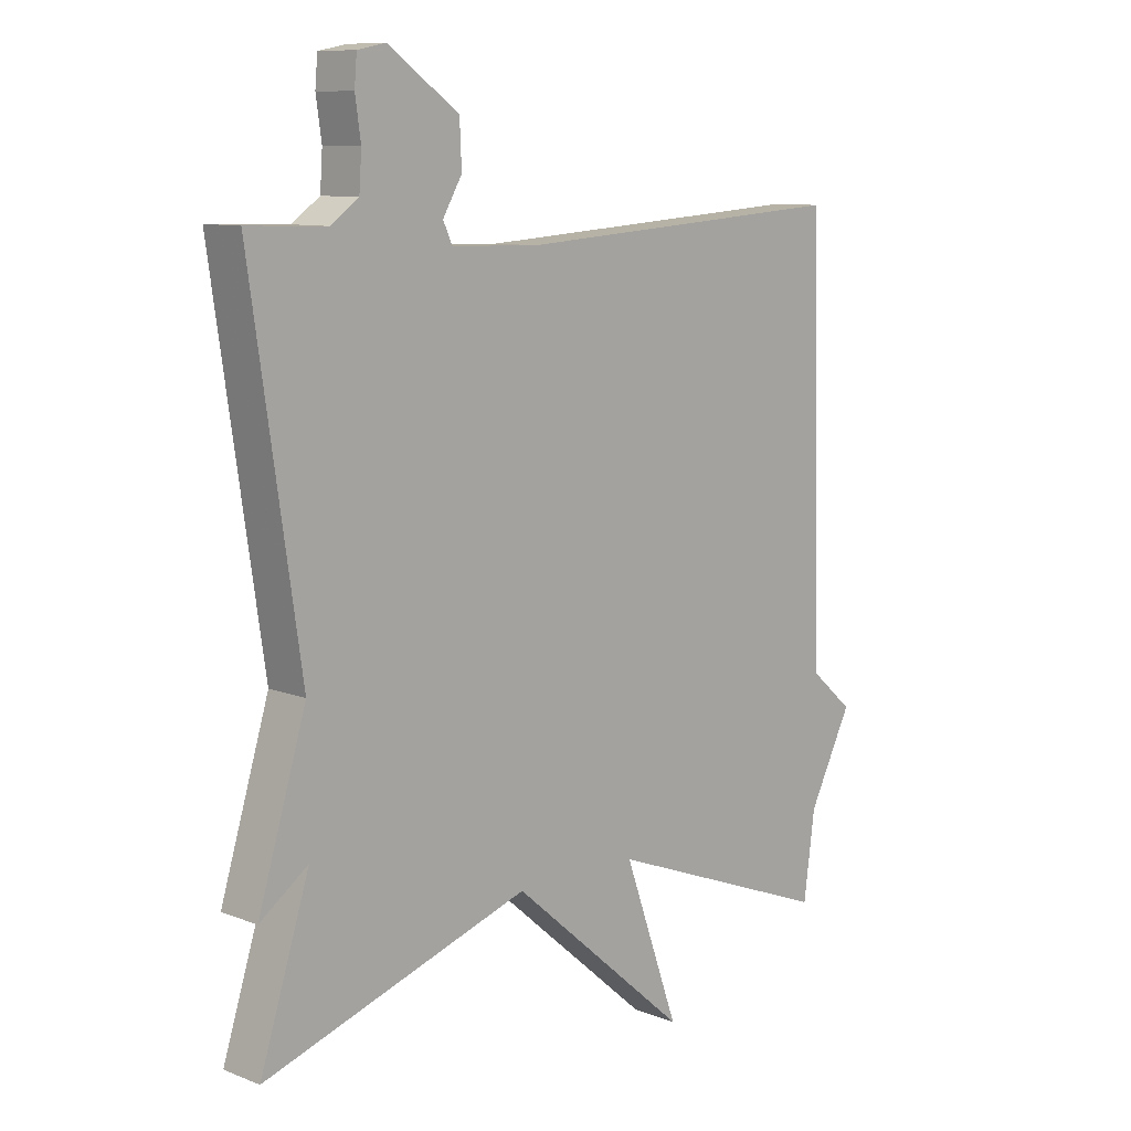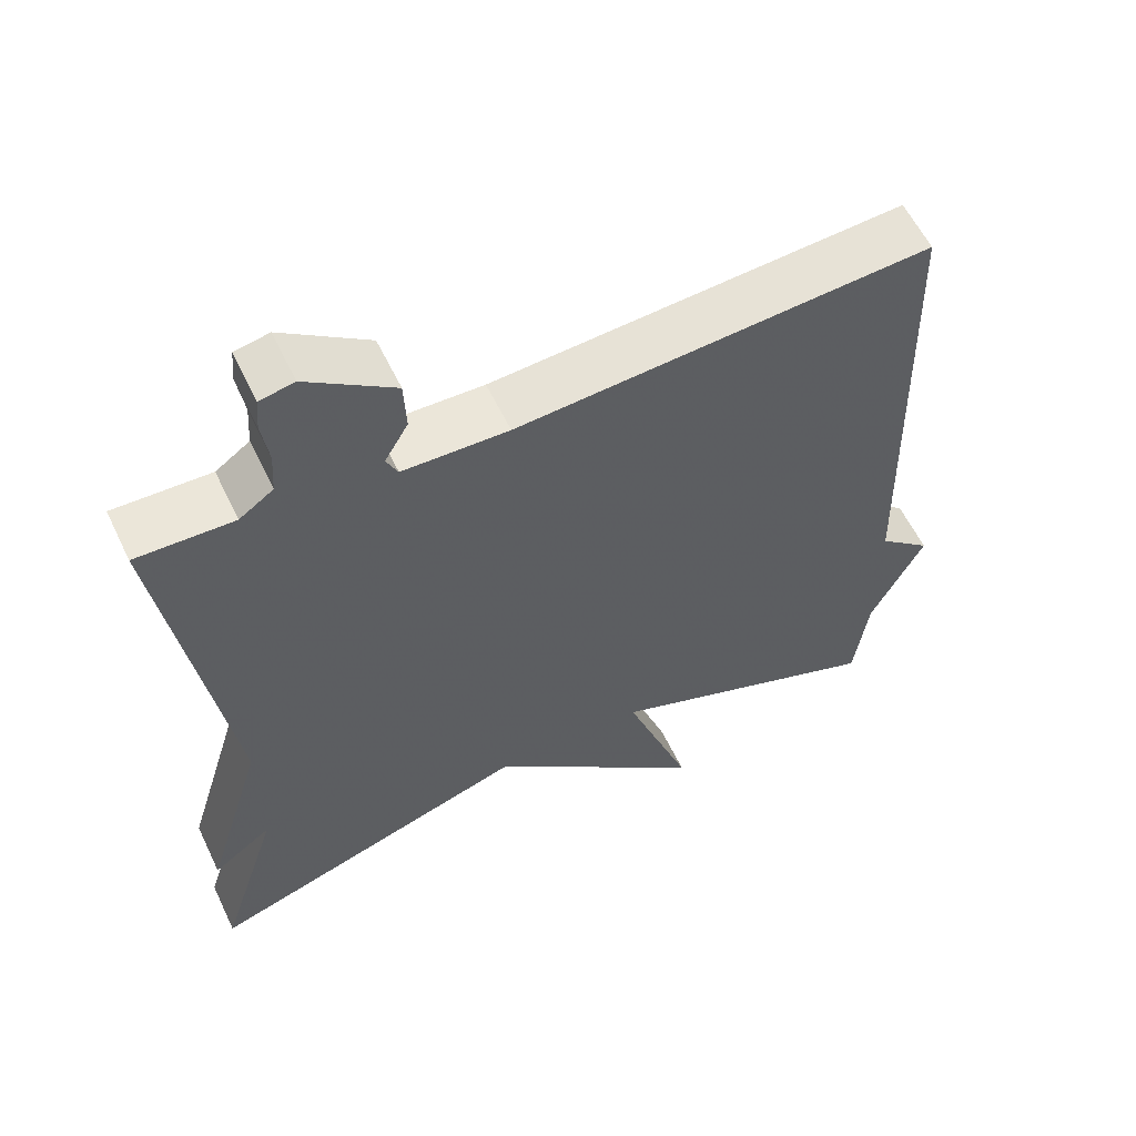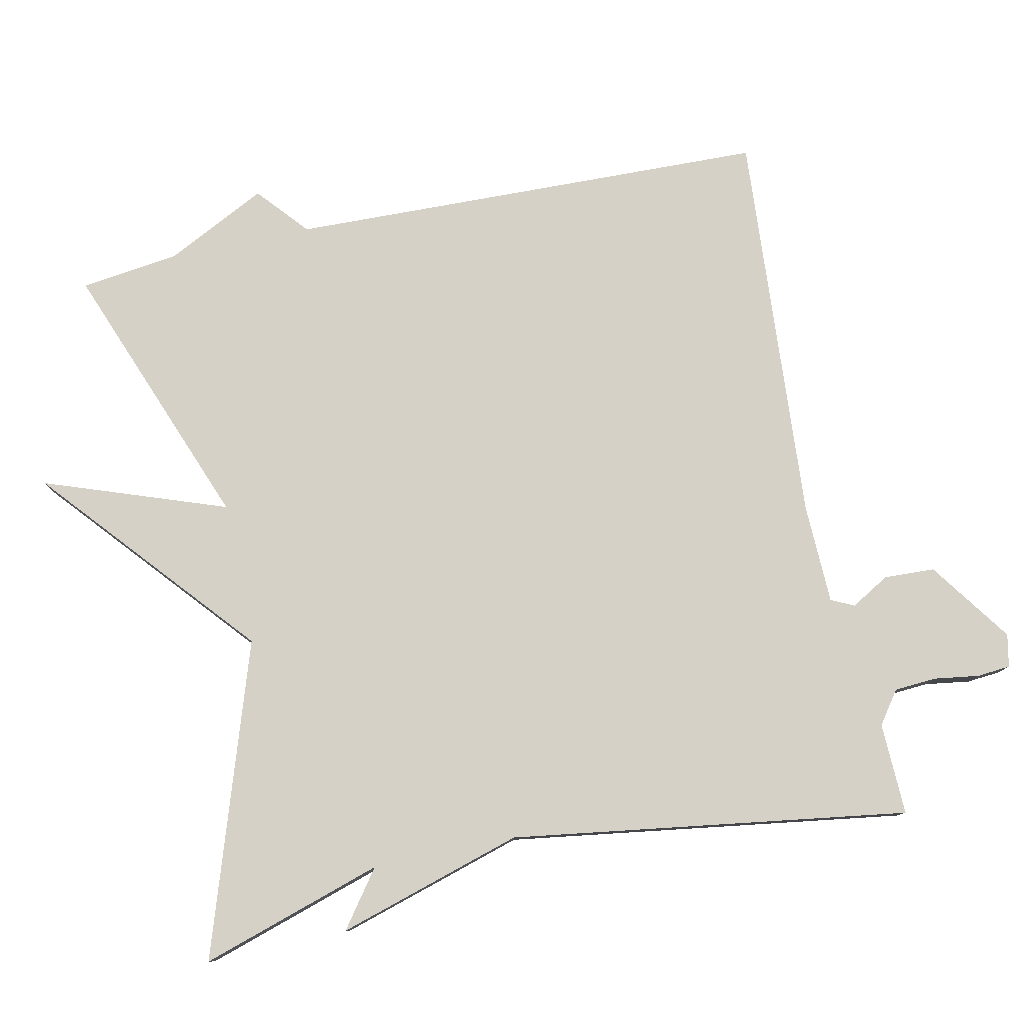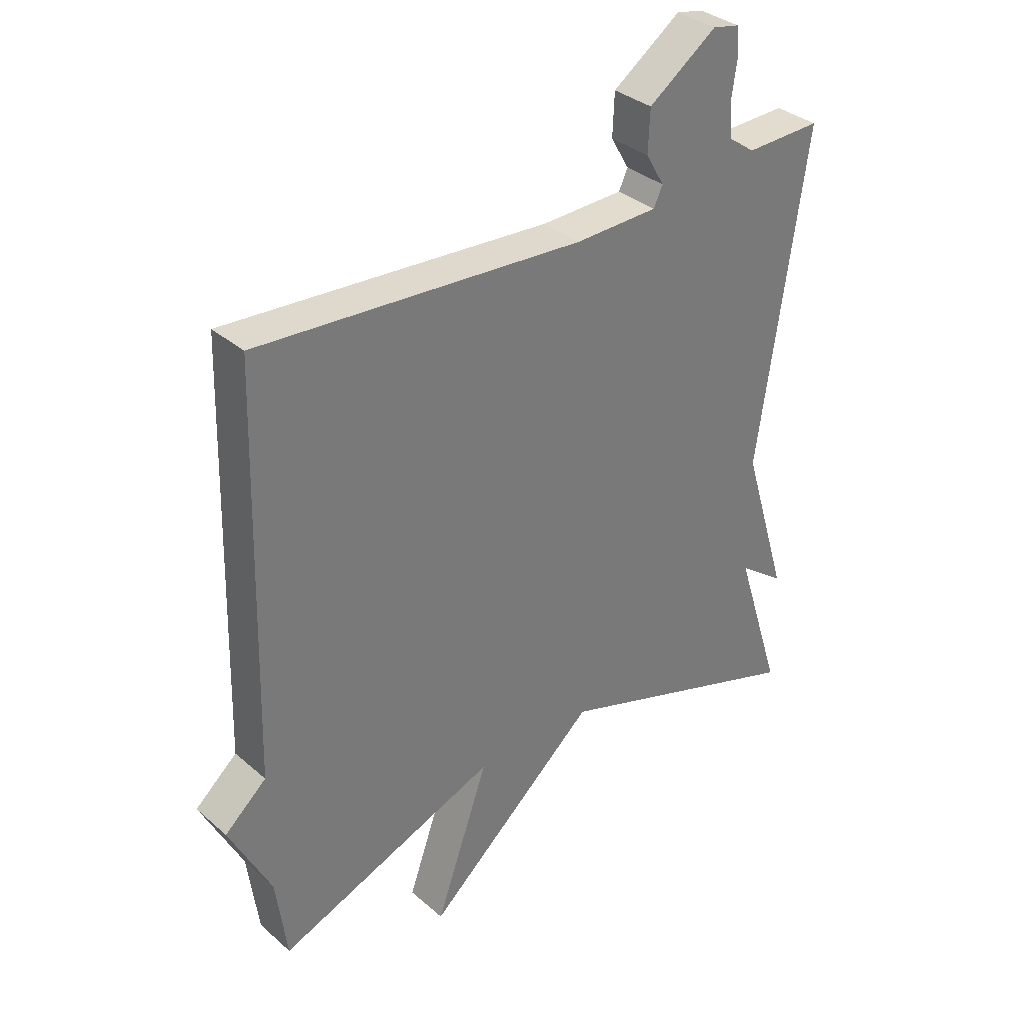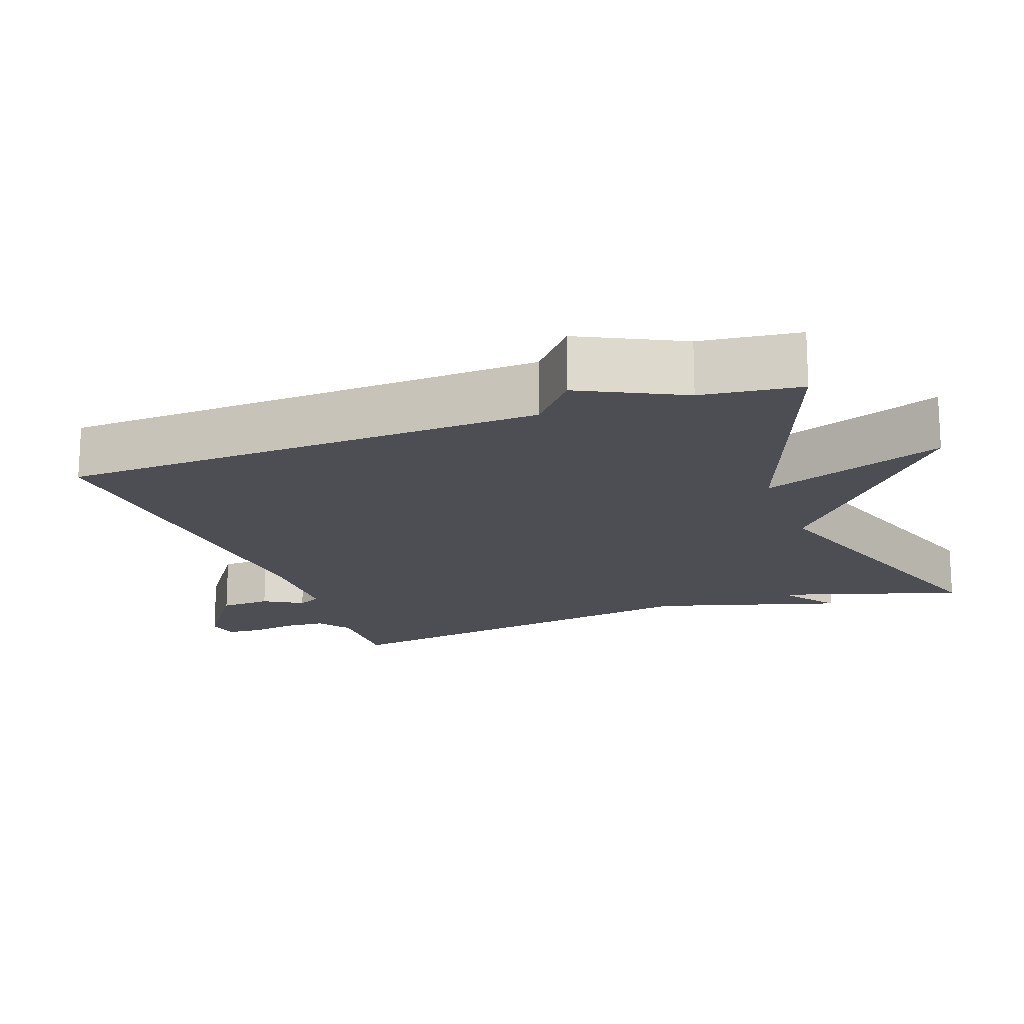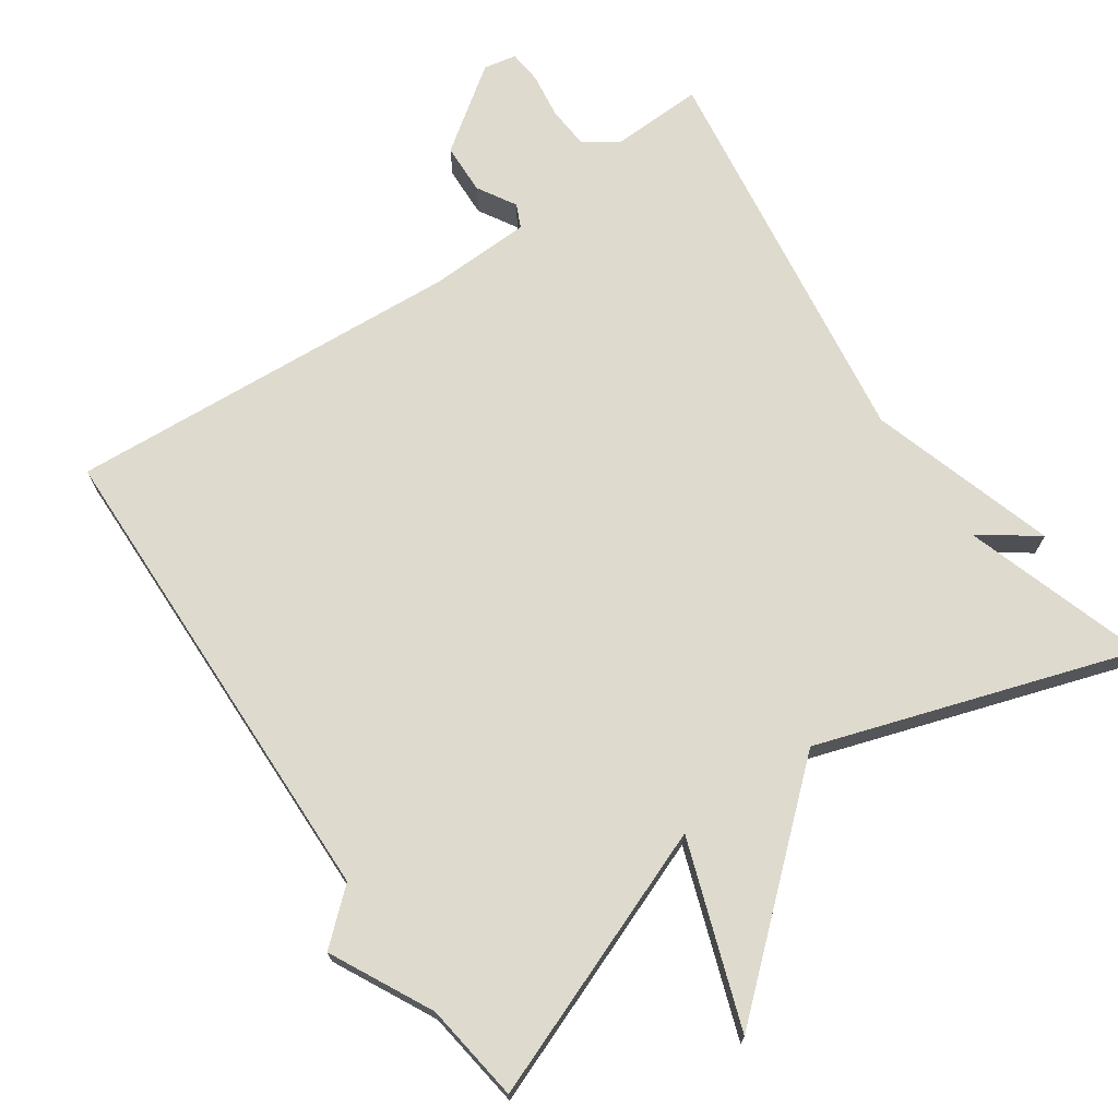
<metadata>
{"format":"obj","ext":"obj","renderer":"f3d","projection":"perspective","resolution":1024,"background":"white","views":[{"elev":9.9,"azim":-45.2,"up":"+Z"},{"elev":58.7,"azim":-25.5,"up":"+Z"},{"elev":79.1,"azim":-101.9,"up":"+Y"},{"elev":34.0,"azim":139.2,"up":"+Z"},{"elev":-17.3,"azim":110.3,"up":"+Y"},{"elev":71.3,"azim":145.2,"up":"+Y"}]}
</metadata>
<code>
v 0.5 0.07 -0.5
v 0.13 0.07 -0.358
v 0.219 0.07 -0.609
v -0.07 0.07 -0.358
v -0.5 0.07 -0.5
v -0.42 0.07 -0.248
v -0.498 0.07 -0.305
v -0.42 0.07 -0.048
v -0.5 0.07 0.5
v -0.373 0.07 0.496
v -0.328 0.07 0.528
v -0.324 0.07 0.586
v -0.333 0.07 0.648
v -0.329 0.07 0.694
v -0.284 0.07 0.703
v -0.17 0.07 0.622
v -0.167 0.07 0.552
v -0.198 0.07 0.499
v -0.183 0.07 0.467
v -0.044 0.07 0.463
v 0.5 0.07 0.5
v 0.518 0.07 -0.164
v 0.588 0.07 -0.225
v 0.518 0.07 -0.364
v 0.5 0 -0.5
v 0.13 0 -0.358
v 0.219 0 -0.609
v -0.07 0 -0.358
v -0.5 0 -0.5
v -0.42 0 -0.248
v -0.498 0 -0.305
v -0.42 0 -0.048
v -0.5 0 0.5
v -0.373 0 0.496
v -0.328 0 0.528
v -0.324 0 0.586
v -0.333 0 0.648
v -0.329 0 0.694
v -0.284 0 0.703
v -0.17 0 0.622
v -0.167 0 0.552
v -0.198 0 0.499
v -0.183 0 0.467
v -0.044 0 0.463
v 0.5 0 0.5
v 0.518 0 -0.164
v 0.588 0 -0.225
v 0.518 0 -0.364
f 22 23 24
f 24 1 2
f 22 24 2
f 21 22 2
f 20 21 2
f 19 20 2
f 2 3 4
f 19 2 4
f 18 19 4
f 16 17 18
f 15 16 18
f 14 15 18
f 13 14 18
f 12 13 18
f 11 12 18 4
f 10 11 4
f 8 9 10 4
f 6 7 8
f 6 8 4
f 4 5 6
f 48 47 46
f 26 25 48
f 26 48 46
f 26 46 45
f 26 45 44
f 26 44 43
f 28 27 26
f 28 26 43
f 28 43 42
f 42 41 40
f 42 40 39
f 42 39 38
f 42 38 37
f 42 37 36
f 28 42 36 35
f 28 35 34
f 28 34 33 32
f 32 31 30
f 28 32 30
f 30 29 28
f 1 25 26 2
f 2 26 27 3
f 3 27 28 4
f 4 28 29 5
f 5 29 30 6
f 6 30 31 7
f 7 31 32 8
f 8 32 33 9
f 9 33 34 10
f 10 34 35 11
f 11 35 36 12
f 12 36 37 13
f 13 37 38 14
f 14 38 39 15
f 15 39 40 16
f 16 40 41 17
f 17 41 42 18
f 18 42 43 19
f 19 43 44 20
f 20 44 45 21
f 21 45 46 22
f 22 46 47 23
f 23 47 48 24
f 24 48 25 1

</code>
